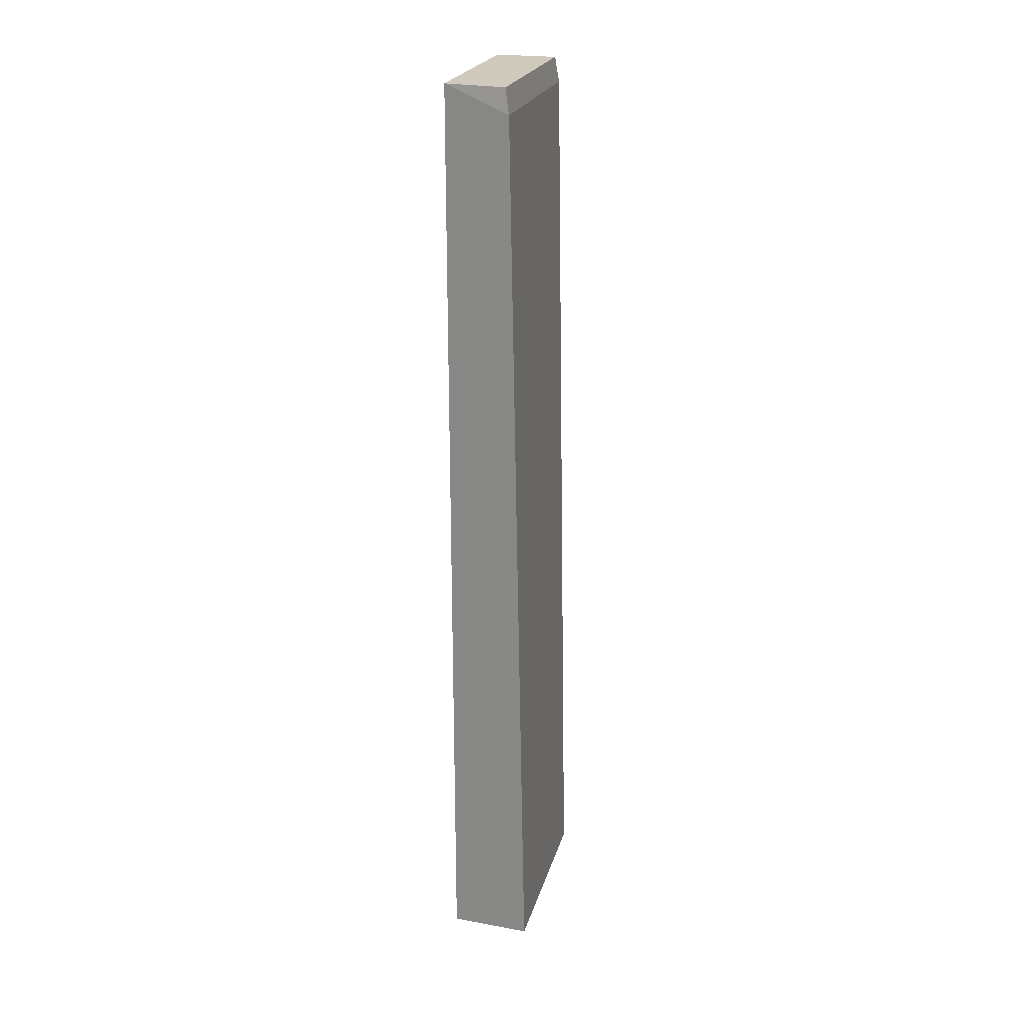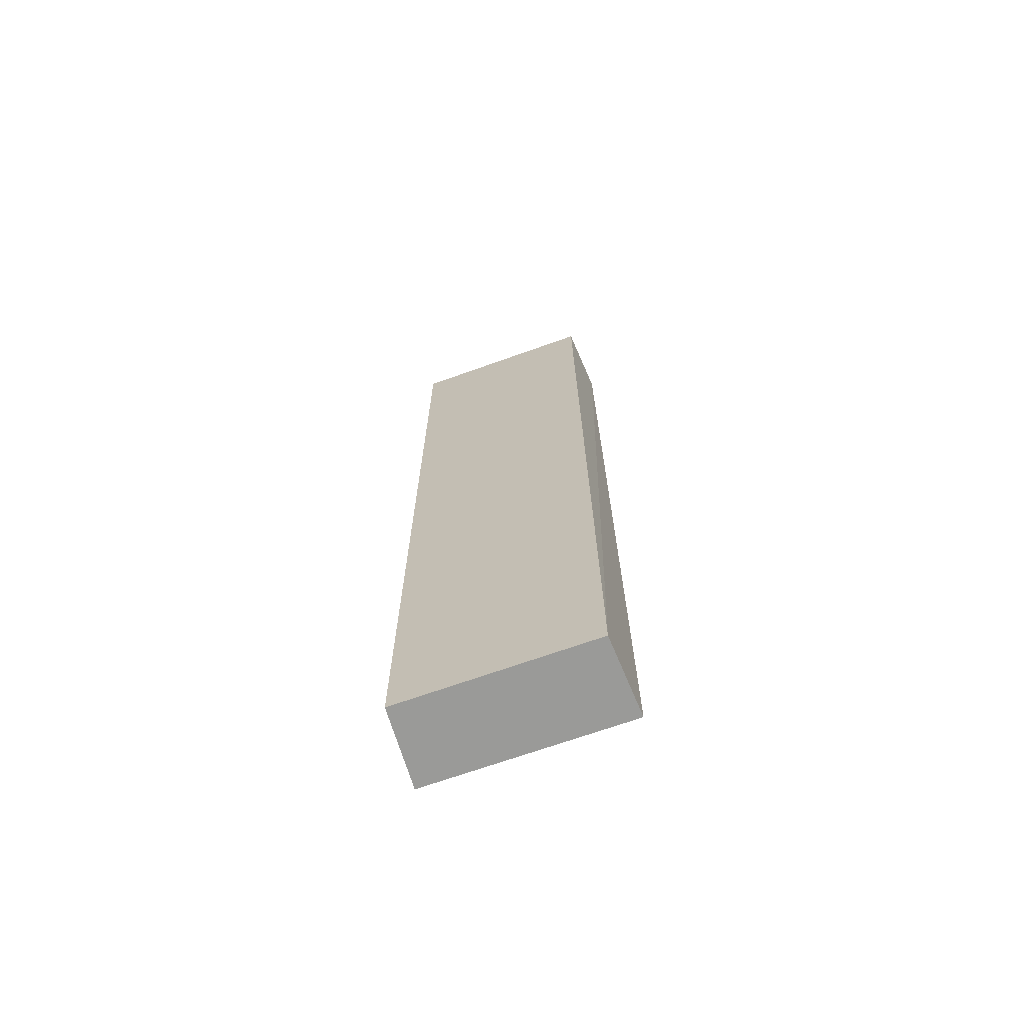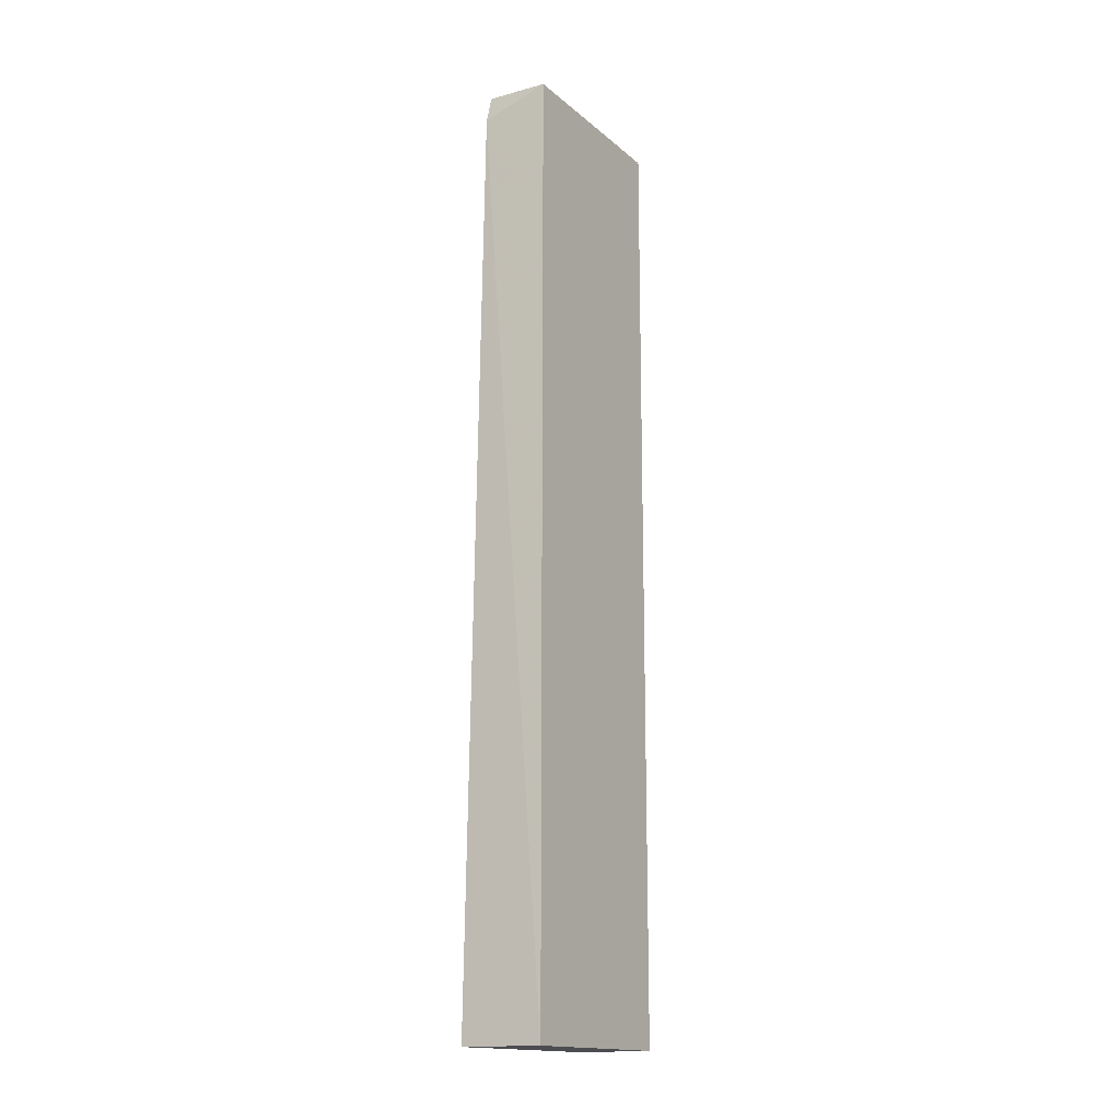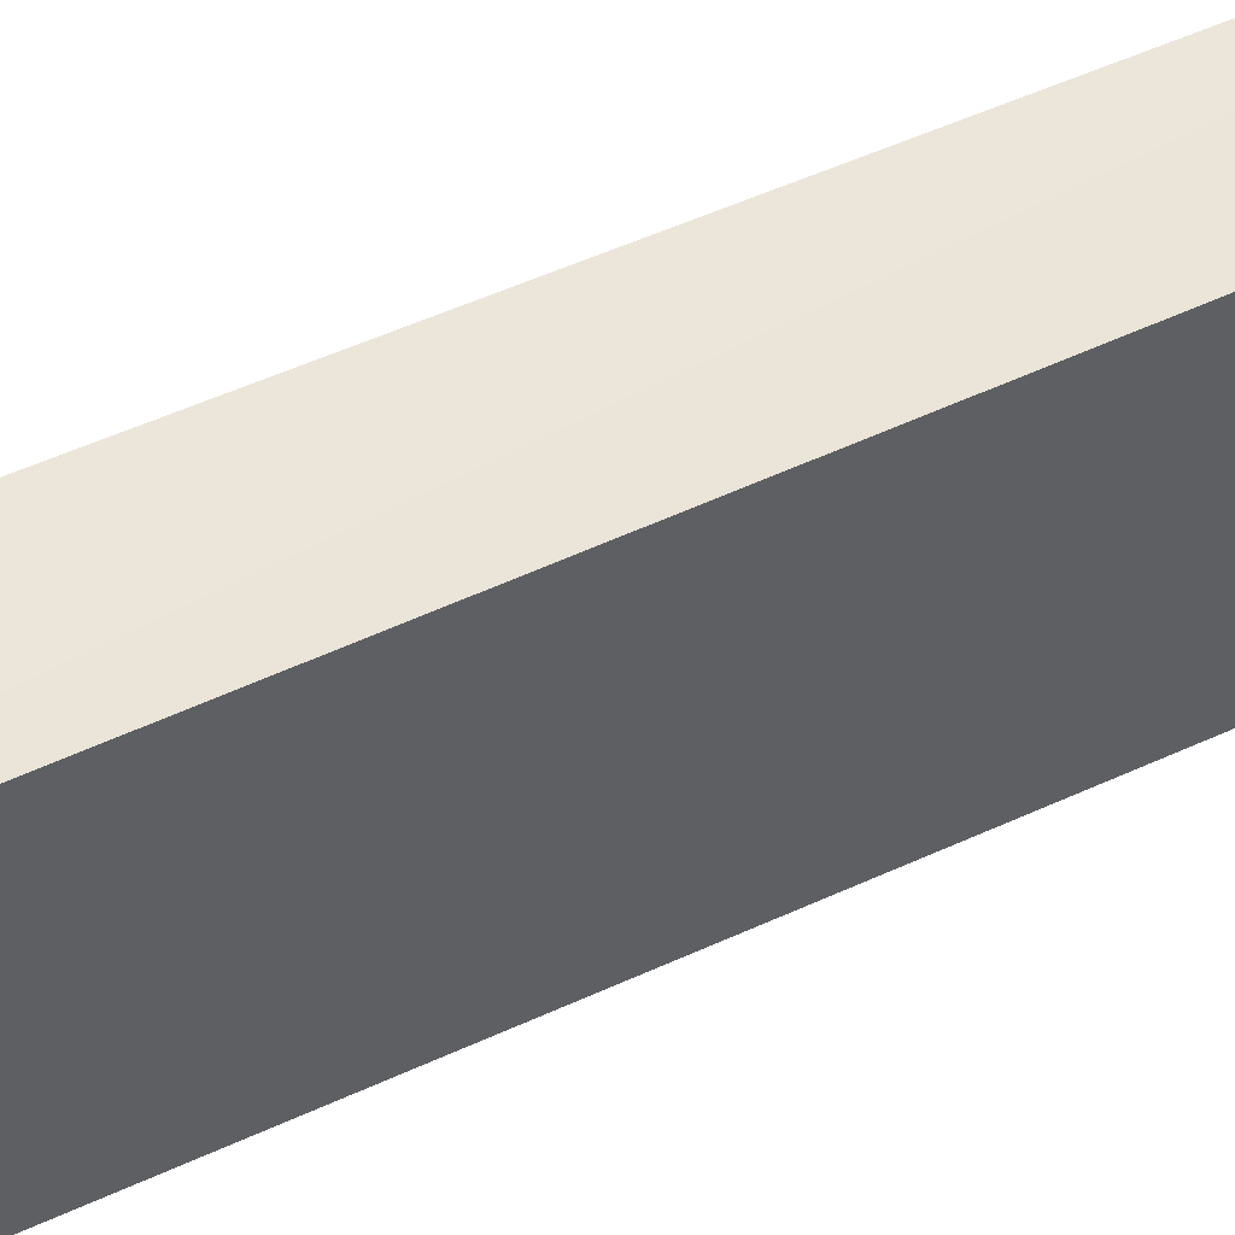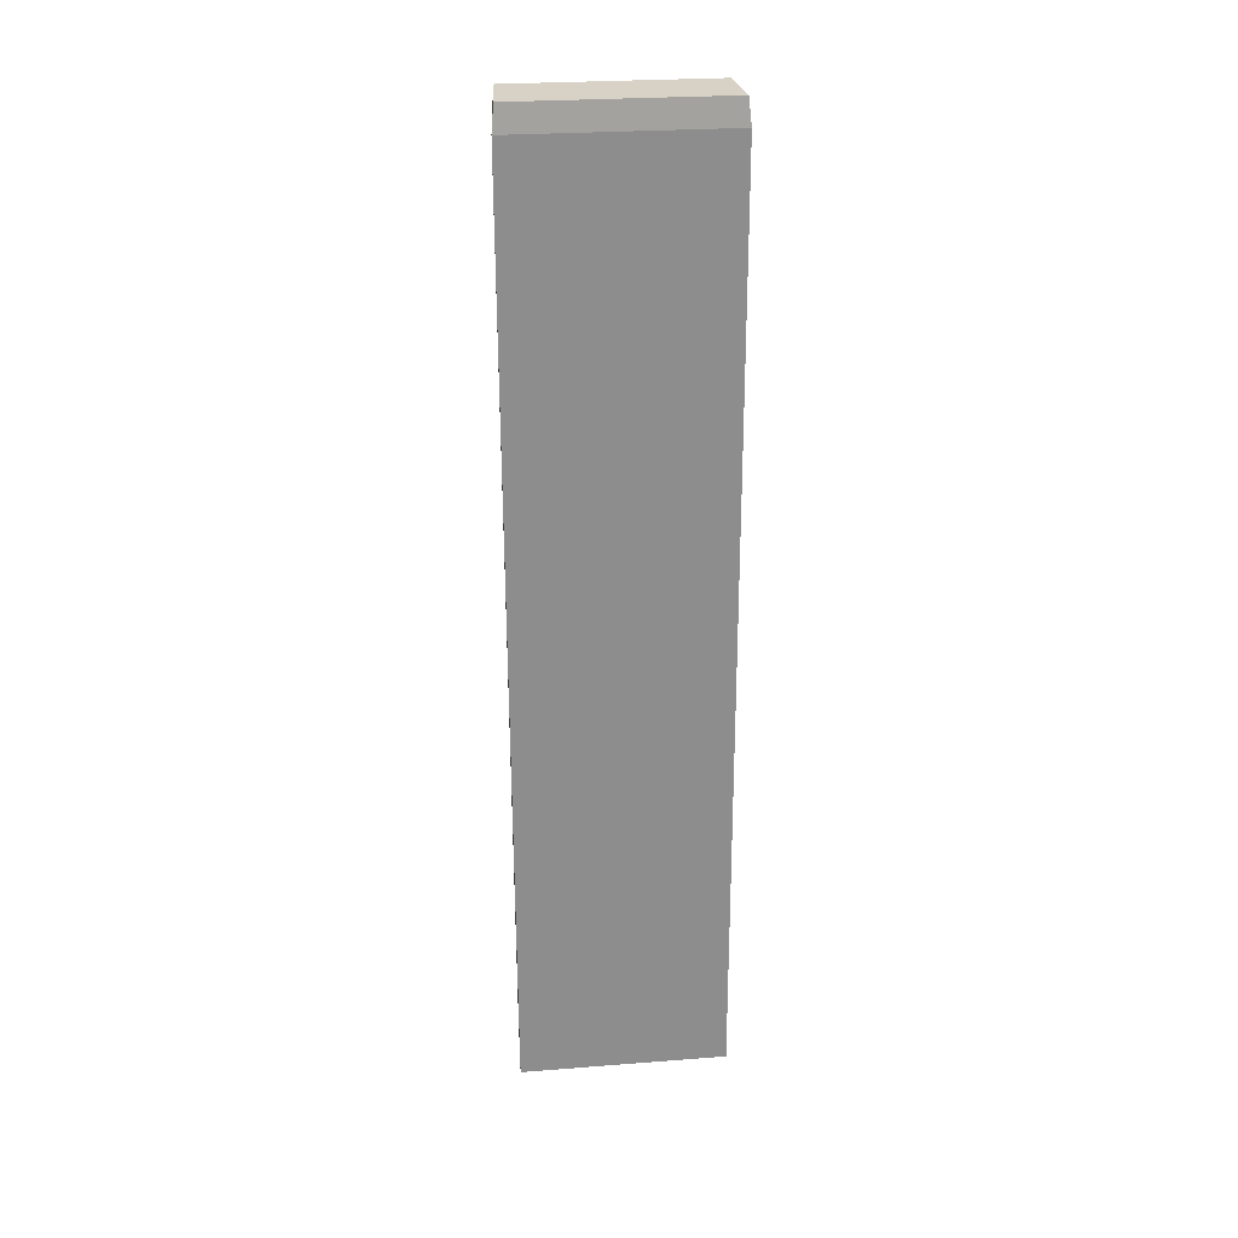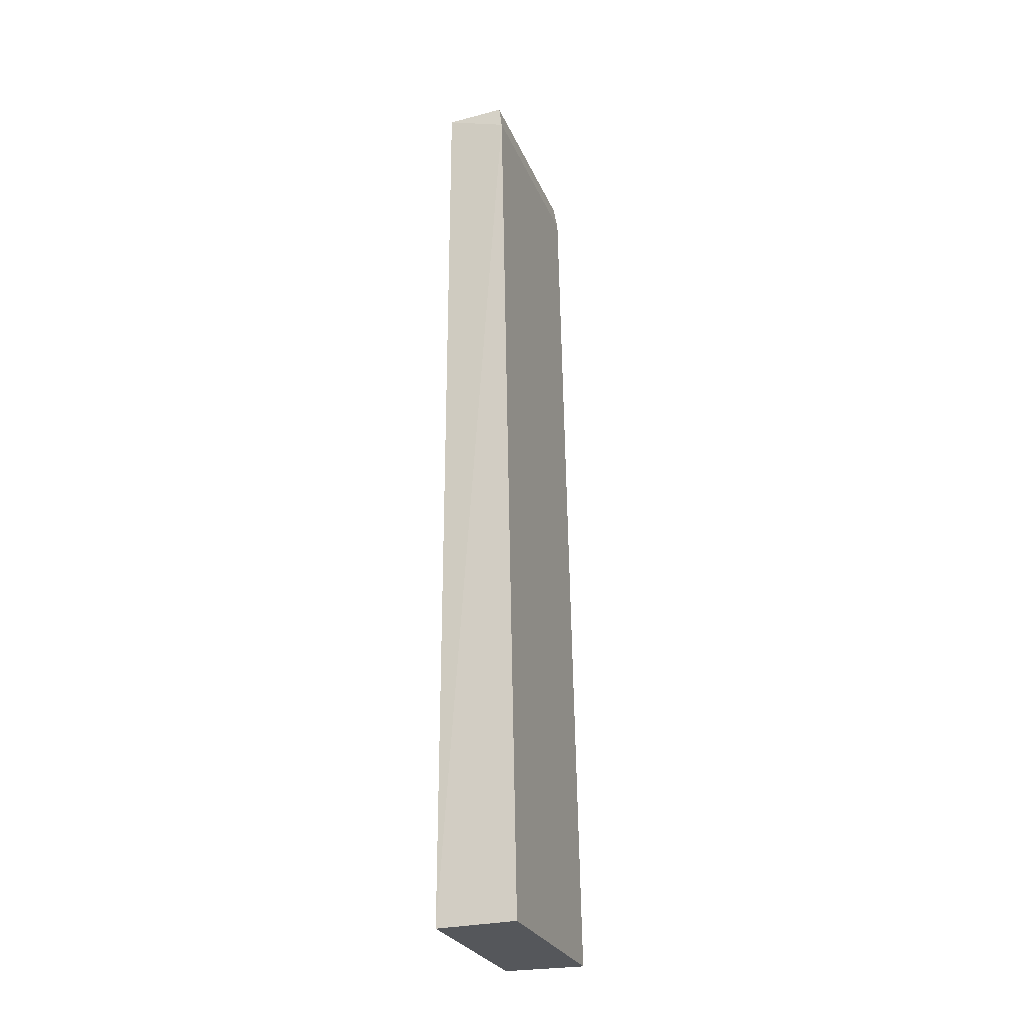
<metadata>
{"format":"obj","ext":"obj","renderer":"f3d","projection":"perspective","resolution":1024,"background":"white","views":[{"elev":22.8,"azim":14.4,"up":"+Z"},{"elev":-69.2,"azim":-70.3,"up":"+Z"},{"elev":-16.2,"azim":-148.3,"up":"+Z"},{"elev":55.4,"azim":-116.0,"up":"+Y"},{"elev":26.8,"azim":83.2,"up":"+Z"},{"elev":-26.8,"azim":19.3,"up":"+Z"}]}
</metadata>
<code>
v -0.2072 -0.1979 0.2611
v -0.1976 -0.1981 -0.179
v -0.2054 -0.1018 0.2494
v -0.2355 -0.1047 0.2615
v -0.2354 -0.1961 -0.179
v -0.2073 -0.1029 0.2611
v -0.2054 -0.1991 0.2494
v -0.2354 -0.1961 0.2615
v -0.1977 -0.1028 -0.179
v -0.2355 -0.1047 -0.179
f 6 1 3
f 6 3 4
f 6 4 1
f 7 2 3
f 7 3 1
f 7 5 2
f 8 1 4
f 8 4 5
f 8 7 1
f 8 5 7
f 9 3 2
f 10 5 4
f 10 4 3
f 10 3 9
f 10 9 2
f 10 2 5

</code>
